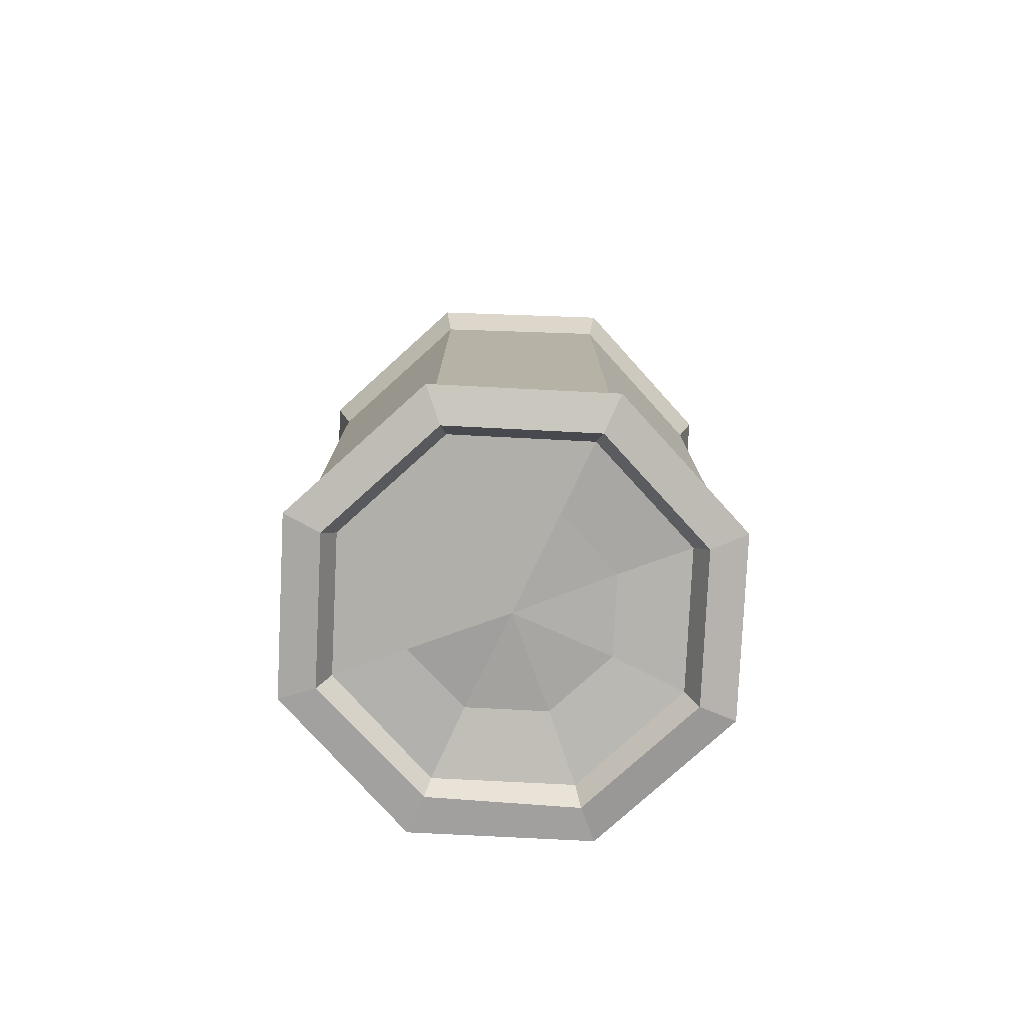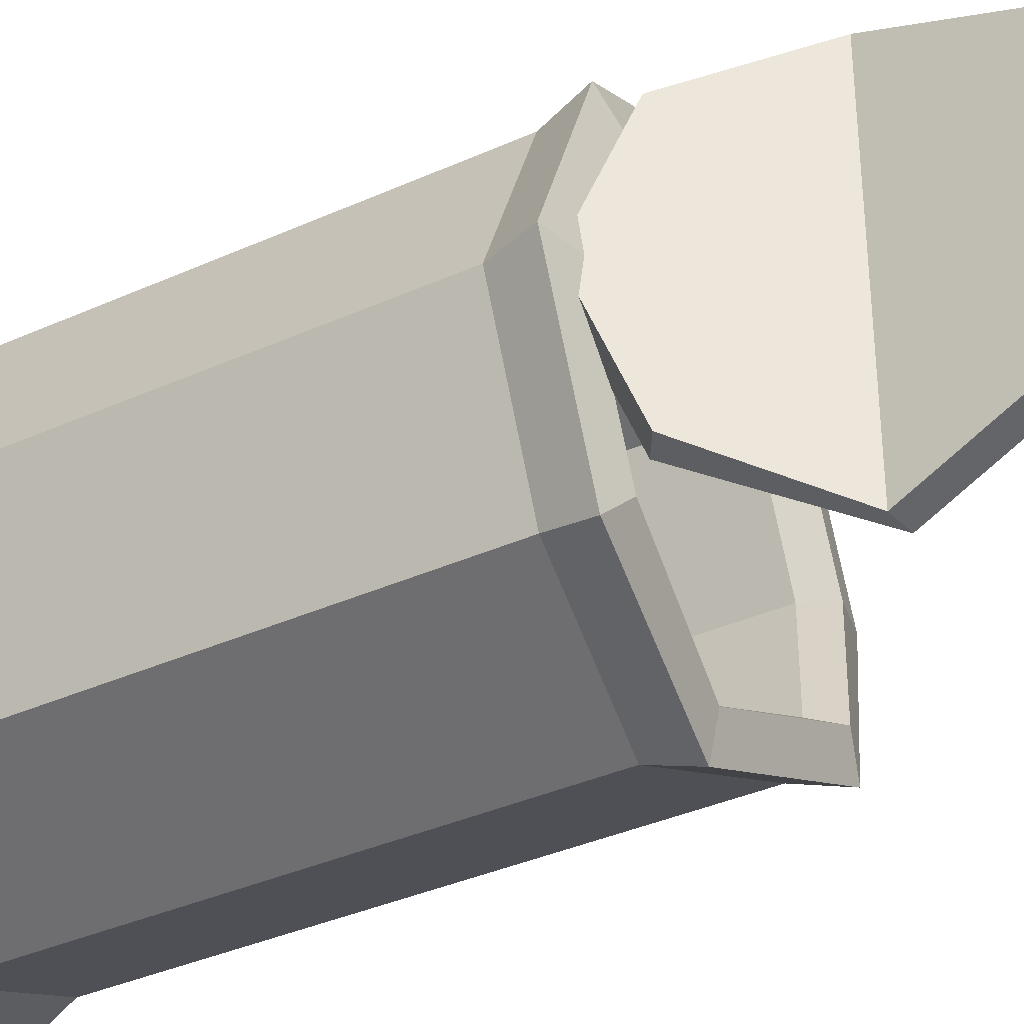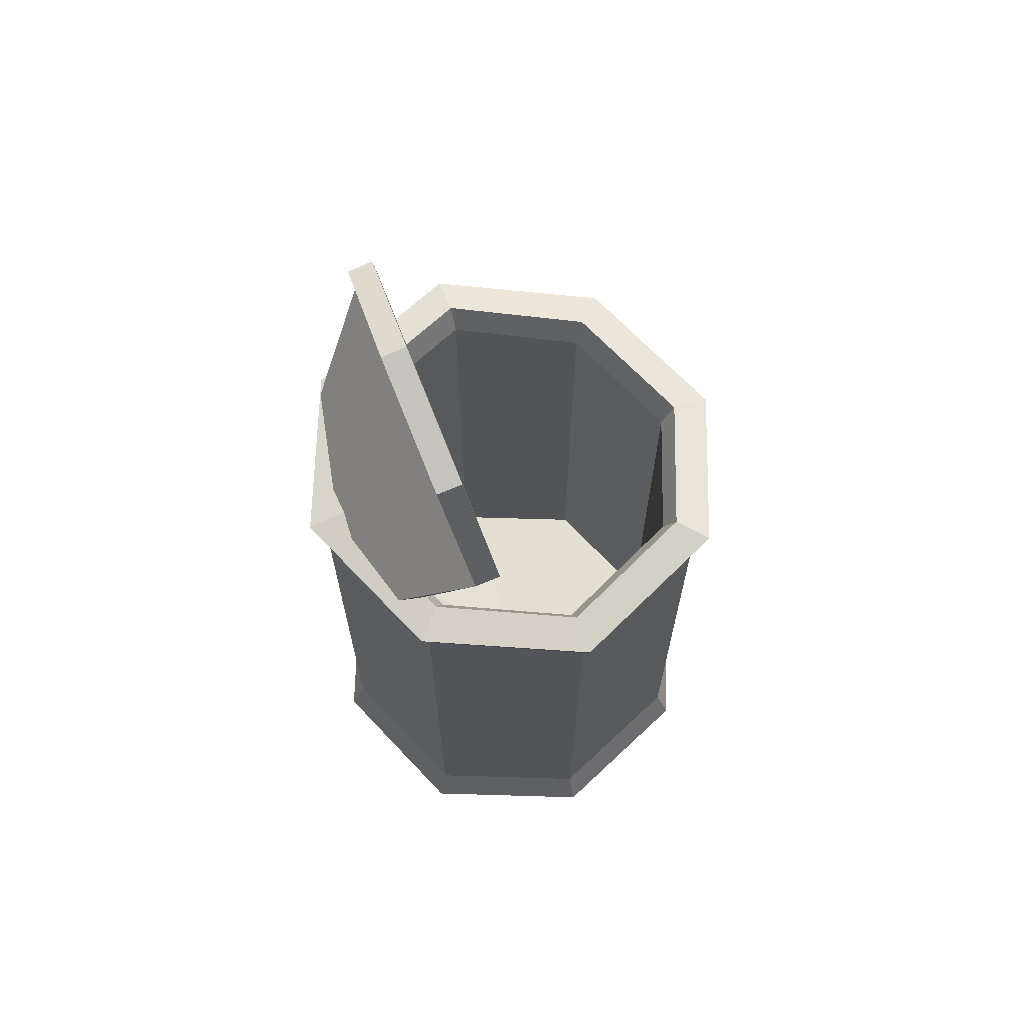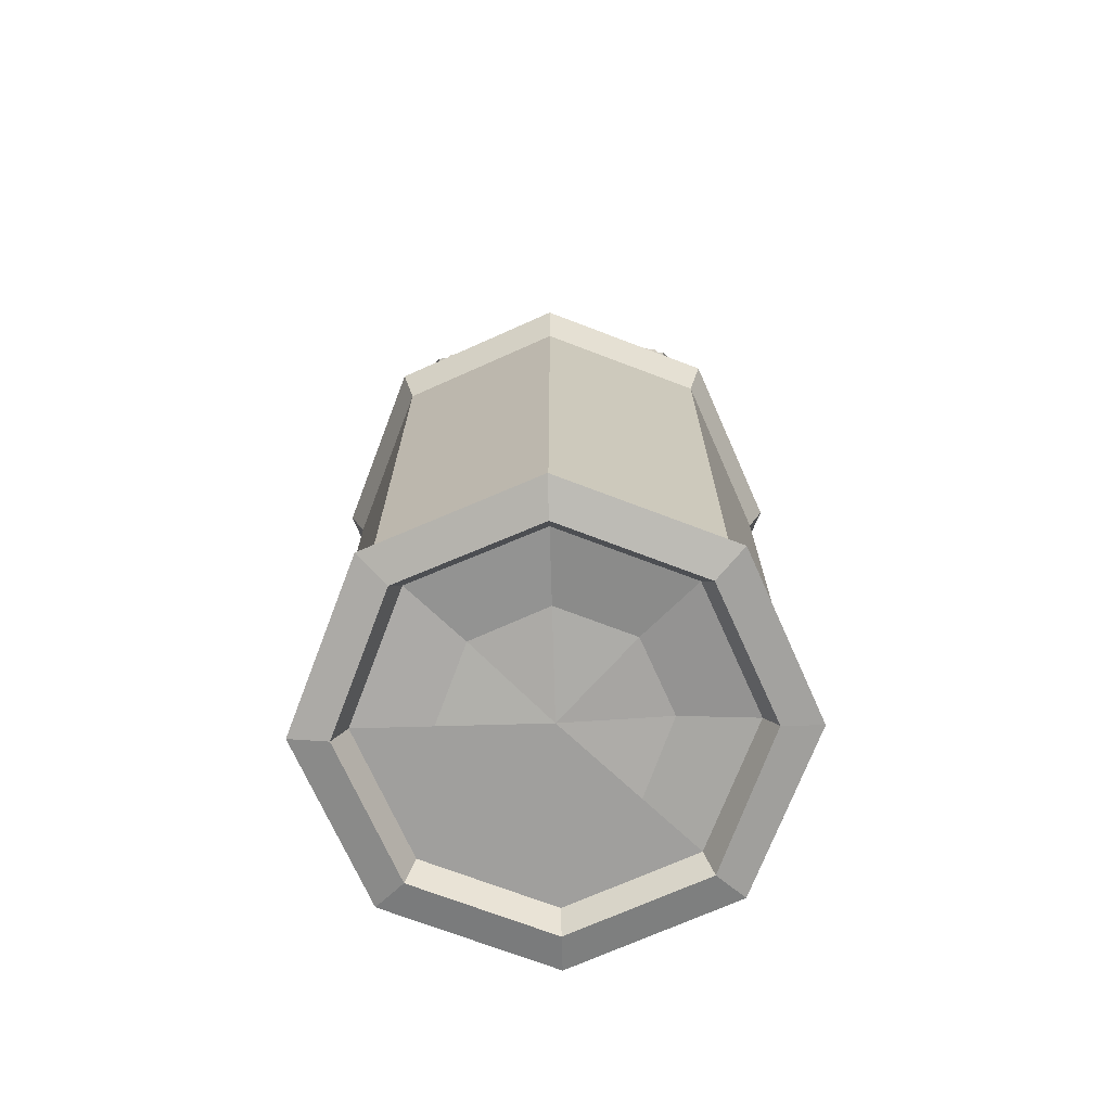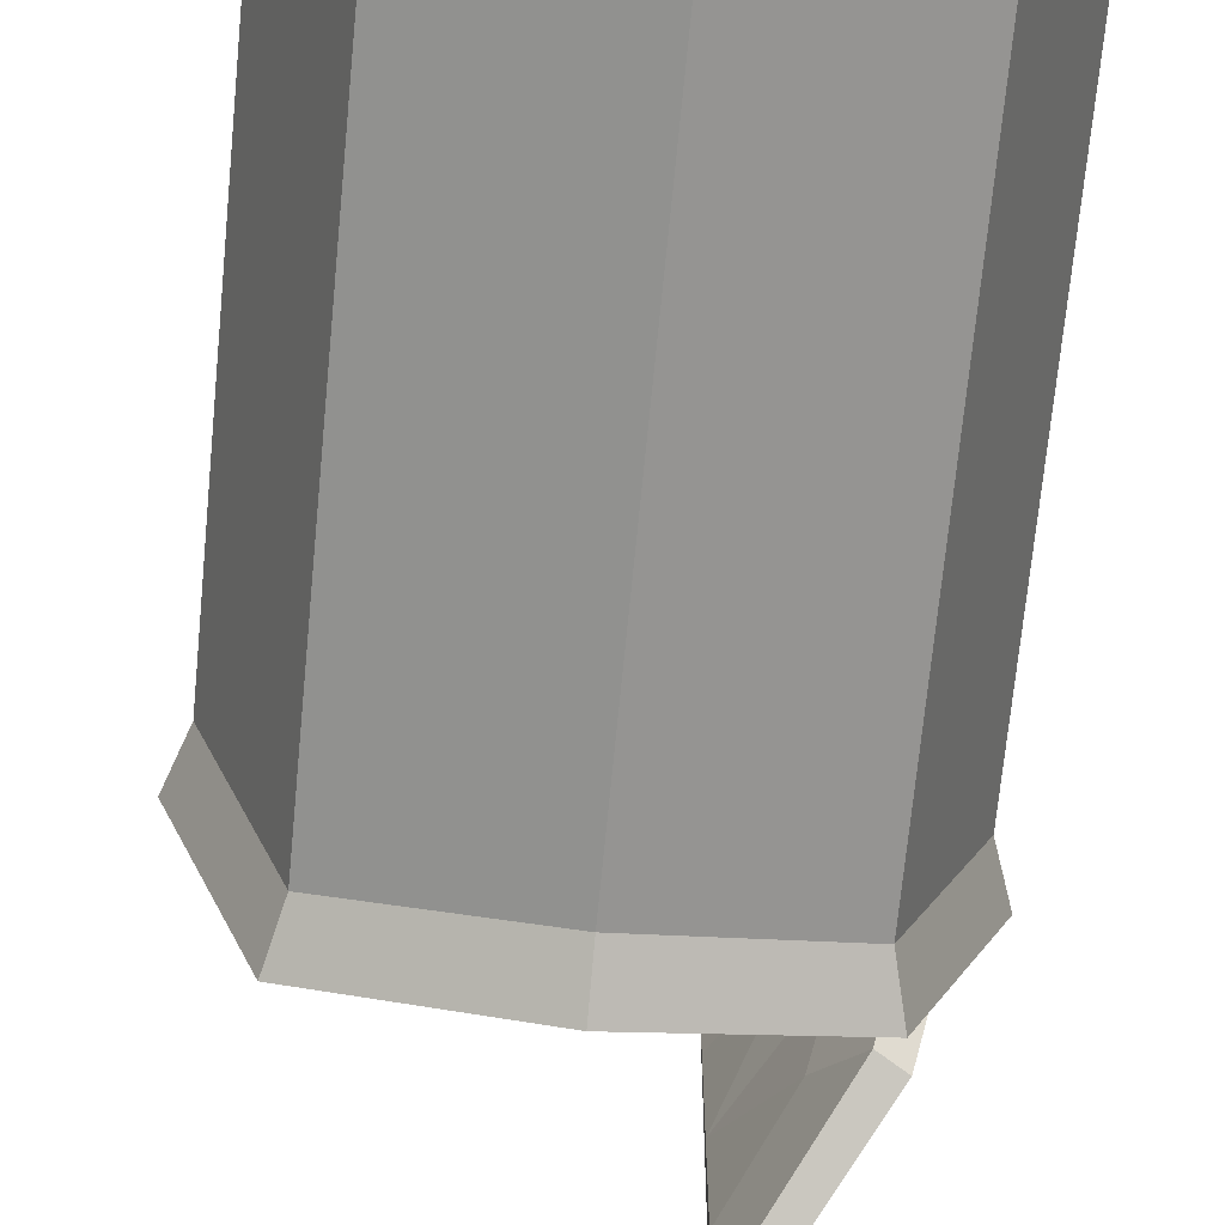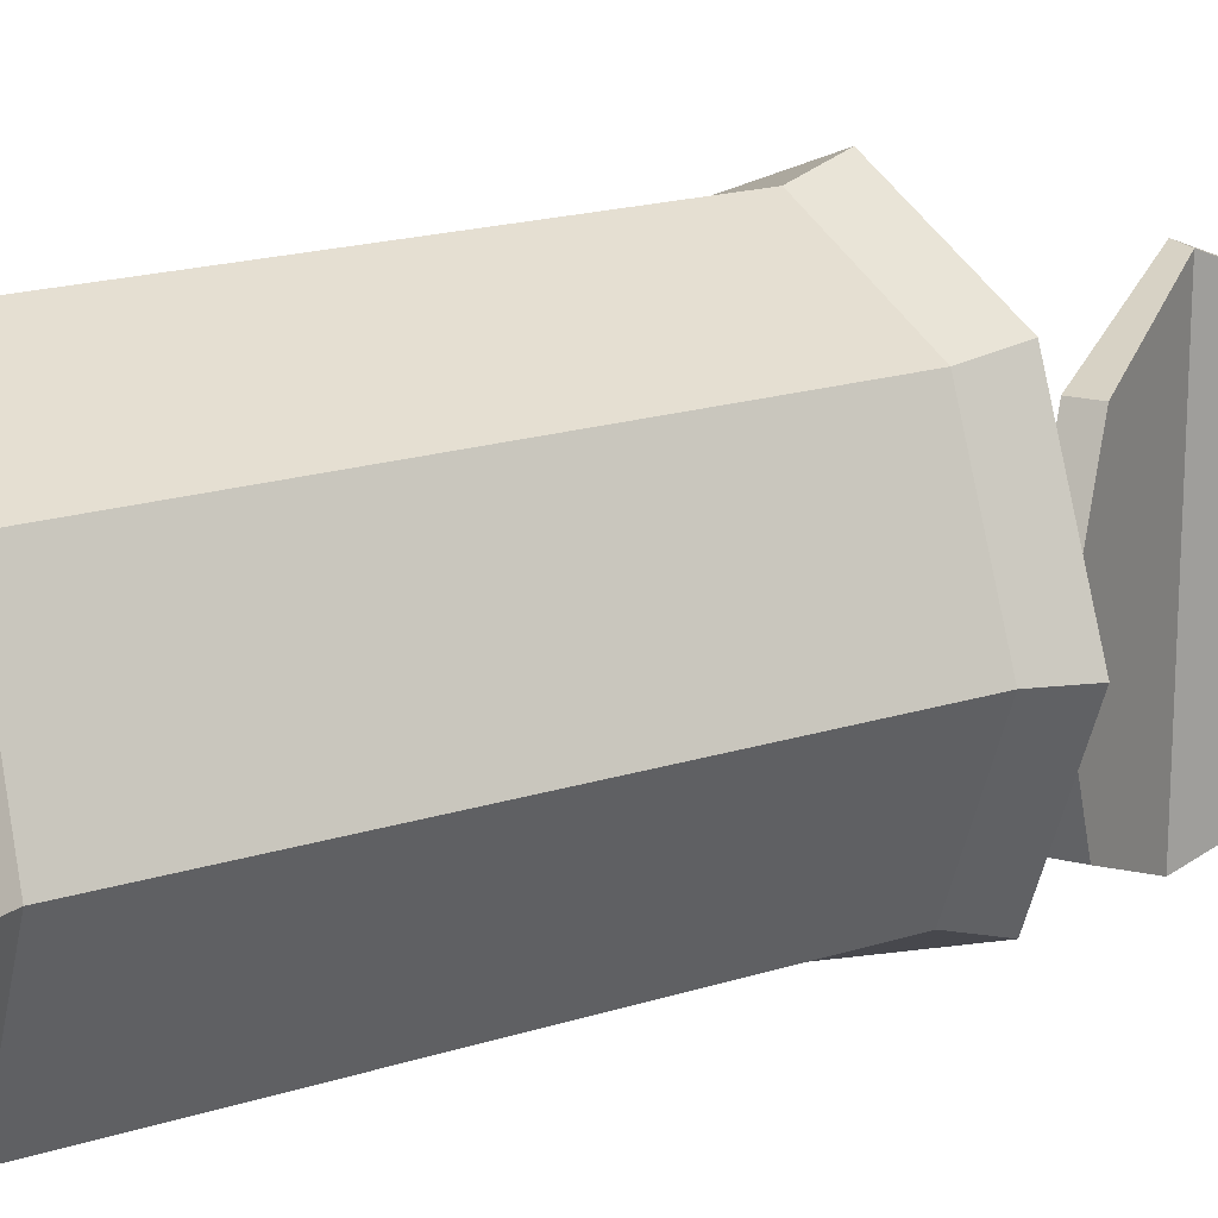
<metadata>
{"format":"obj","ext":"obj","renderer":"f3d","projection":"perspective","resolution":1024,"background":"white","views":[{"elev":-78.0,"azim":-25.4,"up":"+Y"},{"elev":-36.5,"azim":120.4,"up":"+Z"},{"elev":67.1,"azim":159.2,"up":"+Y"},{"elev":-71.3,"azim":91.6,"up":"+Y"},{"elev":-69.6,"azim":-5.5,"up":"+Z"},{"elev":18.4,"azim":58.3,"up":"+Z"}]}
</metadata>
<code>
v 5.094 0.2607 -5.094
v 0.000381 0.2607 -7.203
v -5.093 0.2607 -5.094
v -7.203 0.2607 0.000668
v -5.093 0.2607 5.094
v 0.000381 0.2607 7.203
v 5.094 0.5505 5.094
v 7.203 0.2607 0.000668
v 5.094 19.69 -5.094
v 0.000381 19.03 -7.203
v -5.093 19.69 -5.094
v -7.203 18.92 0.000668
v -5.093 18.92 5.094
v 0.000381 19.69 7.203
v 5.094 19.69 5.094
v 7.203 19.69 0.000668
v -4.74 4.43 -4.74
v -6.704 4.43 0.000668
v -4.74 4.43 4.741
v 0.000381 4.43 6.705
v 4.741 4.72 4.741
v 6.704 4.43 0.000668
v 4.741 4.43 -4.74
v 0.000381 4.43 -6.704
v 4.741 14.18 -4.74
v 6.704 14.18 0.000668
v 4.741 14.18 4.741
v 0.000381 14.18 6.705
v -4.74 14.18 4.741
v -6.704 14.18 0.000668
v -4.74 14.18 -4.74
v 0.000381 13.52 -6.704
v 4.243 0 -4.242
v 0.000381 0.2898 -6
v -4.242 0 -4.242
v -6 0 0.000668
v -4.242 0 4.243
v 0.000381 0 6
v 4.243 0.2898 4.243
v 6 0 0.000668
v 4.243 19.95 -4.242
v 0.000381 19.29 -6
v -4.242 19.95 -4.242
v -6 19.18 0.000668
v -4.242 19.18 4.243
v 0.000381 19.95 6
v 4.243 19.95 4.243
v 6 19.95 0.000668
v 3.945 0.8522 -3.945
v 0.000381 0.8522 -5.579
v -3.944 0.8522 -3.945
v -5.579 0.8522 0.000668
v -3.944 0.8522 3.946
v 0.000381 0.8522 5.579
v 3.945 1.142 3.946
v 5.579 0.8522 0.000668
v 3.945 19.1 -3.945
v 0.000381 18.44 -5.579
v -3.944 19.1 -3.945
v -5.579 18.33 0.000668
v -3.944 18.33 3.946
v 0.000381 19.1 5.579
v 3.945 19.1 3.946
v 5.579 19.1 0.000668
v 2.307 1.142 -2.307
v 0.000381 1.142 -3.262
v 0.000381 0.8522 0.000572
v -2.308 0.8522 -2.307
v -3.262 0.8522 0.000572
v -2.308 0.8522 2.308
v 0.000381 0.8522 3.263
v 2.307 1.142 2.308
v 3.263 1.142 0.000572
v -4.74 18.27 -4.74
v -6.704 17.5 0.000668
v -4.74 17.5 4.741
v 0.000381 18.27 6.705
v 4.741 18.27 4.741
v 6.704 18.27 0.000668
v 4.741 18.27 -4.74
v 0.000381 17.61 -6.704
v -4.74 1.454 -4.74
v -6.704 1.454 0.000668
v -4.74 1.454 4.741
v 0.000381 1.454 6.705
v 4.741 1.744 4.741
v 6.704 1.454 0.000668
v 4.741 1.454 -4.74
v 0.000381 1.454 -6.704
v 3.945 2.031 -3.945
v 0.000381 2.031 -5.579
v -3.944 2.031 -3.945
v -5.579 2.031 0.000668
v -3.944 2.031 3.946
v 0.000381 2.031 5.579
v 3.945 2.321 3.946
v 5.579 2.031 0.000668
v 3.945 2.031 -3.945
v 0.000381 2.031 -5.579
v -3.944 2.031 -3.945
v -5.579 2.031 0.000668
v -3.944 2.031 3.946
v 0.000381 2.031 5.579
v 3.945 2.321 3.946
v 5.579 2.031 0.000668
v 0.000381 2.031 0.000286
v 3.845 21.87 -2.307
v 2.508 24.36 -3.262
v 2.508 24.36 0.000477
v 2.813 26.64 -2.307
v 2.939 27.59 0.000477
v 2.813 26.64 2.308
v 2.508 24.36 3.263
v 3.845 21.87 2.308
v 4.352 21.06 0.000477
v 4.713 20.48 -3.945
v 2.508 24.36 -5.579
v 3.029 28.27 -3.945
v 3.244 29.89 0.000572
v 3.029 28.27 3.946
v 2.508 24.36 5.579
v 4.713 20.48 3.946
v 5.579 19.1 0.000572
v 4.523 22.3 -2.307
v 3.301 24.25 -3.262
v 3.301 24.25 0.000477
v 3.605 26.54 -2.307
v 3.731 27.49 0.000477
v 3.605 26.54 2.308
v 3.301 24.25 3.263
v 4.523 22.3 2.308
v 5.03 21.49 0.000477
v 5.391 20.91 -3.945
v 3.301 24.25 -5.579
v 3.821 28.16 -3.945
v 4.037 29.78 0.000572
v 3.821 28.16 3.946
v 3.301 24.25 5.579
v 5.391 20.91 3.946
v 6.257 19.52 0.000572
f 23 24 32 25
f 24 17 31 32
f 17 18 30 31
f 18 19 29 30
f 19 20 28 29
f 20 21 27 28
f 21 22 26 27
f 22 23 25 26
f 66 65 67
f 68 66 67
f 69 68 67
f 70 69 67
f 71 70 67
f 72 71 67
f 73 72 67
f 65 73 67
f 82 83 18 17
f 83 84 19 18
f 84 85 20 19
f 85 86 21 20
f 86 87 22 21
f 87 88 23 22
f 88 89 24 23
f 89 82 17 24
f 79 80 9 16
f 78 79 16 15
f 77 78 15 14
f 76 77 14 13
f 75 76 13 12
f 74 75 12 11
f 81 74 11 10
f 80 81 10 9
f 2 1 33 34
f 3 2 34 35
f 4 3 35 36
f 5 4 36 37
f 6 5 37 38
f 7 6 38 39
f 8 7 39 40
f 1 8 40 33
f 9 10 42 41
f 10 11 43 42
f 11 12 44 43
f 12 13 45 44
f 13 14 46 45
f 14 15 47 46
f 15 16 48 47
f 16 9 41 48
f 34 33 49 50
f 35 34 50 51
f 36 35 51 52
f 37 36 52 53
f 38 37 53 54
f 39 38 54 55
f 40 39 55 56
f 33 40 56 49
f 41 42 58 57
f 42 43 59 58
f 43 44 60 59
f 44 45 61 60
f 45 46 62 61
f 46 47 63 62
f 47 48 64 63
f 48 41 57 64
f 50 49 65 66
f 51 50 66 68
f 52 51 68 69
f 53 52 69 70
f 54 53 70 71
f 55 54 71 72
f 56 55 72 73
f 49 56 73 65
f 31 30 75 74
f 30 29 76 75
f 29 28 77 76
f 28 27 78 77
f 27 26 79 78
f 26 25 80 79
f 25 32 81 80
f 32 31 74 81
f 3 4 83 82
f 4 5 84 83
f 5 6 85 84
f 6 7 86 85
f 7 8 87 86
f 8 1 88 87
f 1 2 89 88
f 2 3 82 89
f 57 58 91 90
f 58 59 92 91
f 59 60 93 92
f 60 61 94 93
f 61 62 95 94
f 62 63 96 95
f 63 64 97 96
f 64 57 90 97
f 90 91 99 98
f 91 92 100 99
f 92 93 101 100
f 93 94 102 101
f 94 95 103 102
f 95 96 104 103
f 96 97 105 104
f 97 90 98 105
f 90 91 106
f 91 92 106
f 92 93 106
f 93 94 106
f 94 95 106
f 95 96 106
f 96 97 106
f 97 90 106
f 124 125 126
f 125 127 126
f 127 128 126
f 128 129 126
f 129 130 126
f 130 131 126
f 131 132 126
f 132 124 126
f 133 134 125 124
f 134 135 127 125
f 135 136 128 127
f 136 137 129 128
f 137 138 130 129
f 138 139 131 130
f 139 140 132 131
f 140 133 124 132
f 107 109 108
f 108 109 110
f 110 109 111
f 111 109 112
f 112 109 113
f 113 109 114
f 114 109 115
f 115 109 107
f 116 107 108 117
f 117 108 110 118
f 118 110 111 119
f 119 111 112 120
f 120 112 113 121
f 121 113 114 122
f 122 114 115 123
f 123 115 107 116
f 116 117 134 133
f 117 118 135 134
f 118 119 136 135
f 119 120 137 136
f 120 121 138 137
f 121 122 139 138
f 122 123 140 139
f 123 116 133 140

</code>
